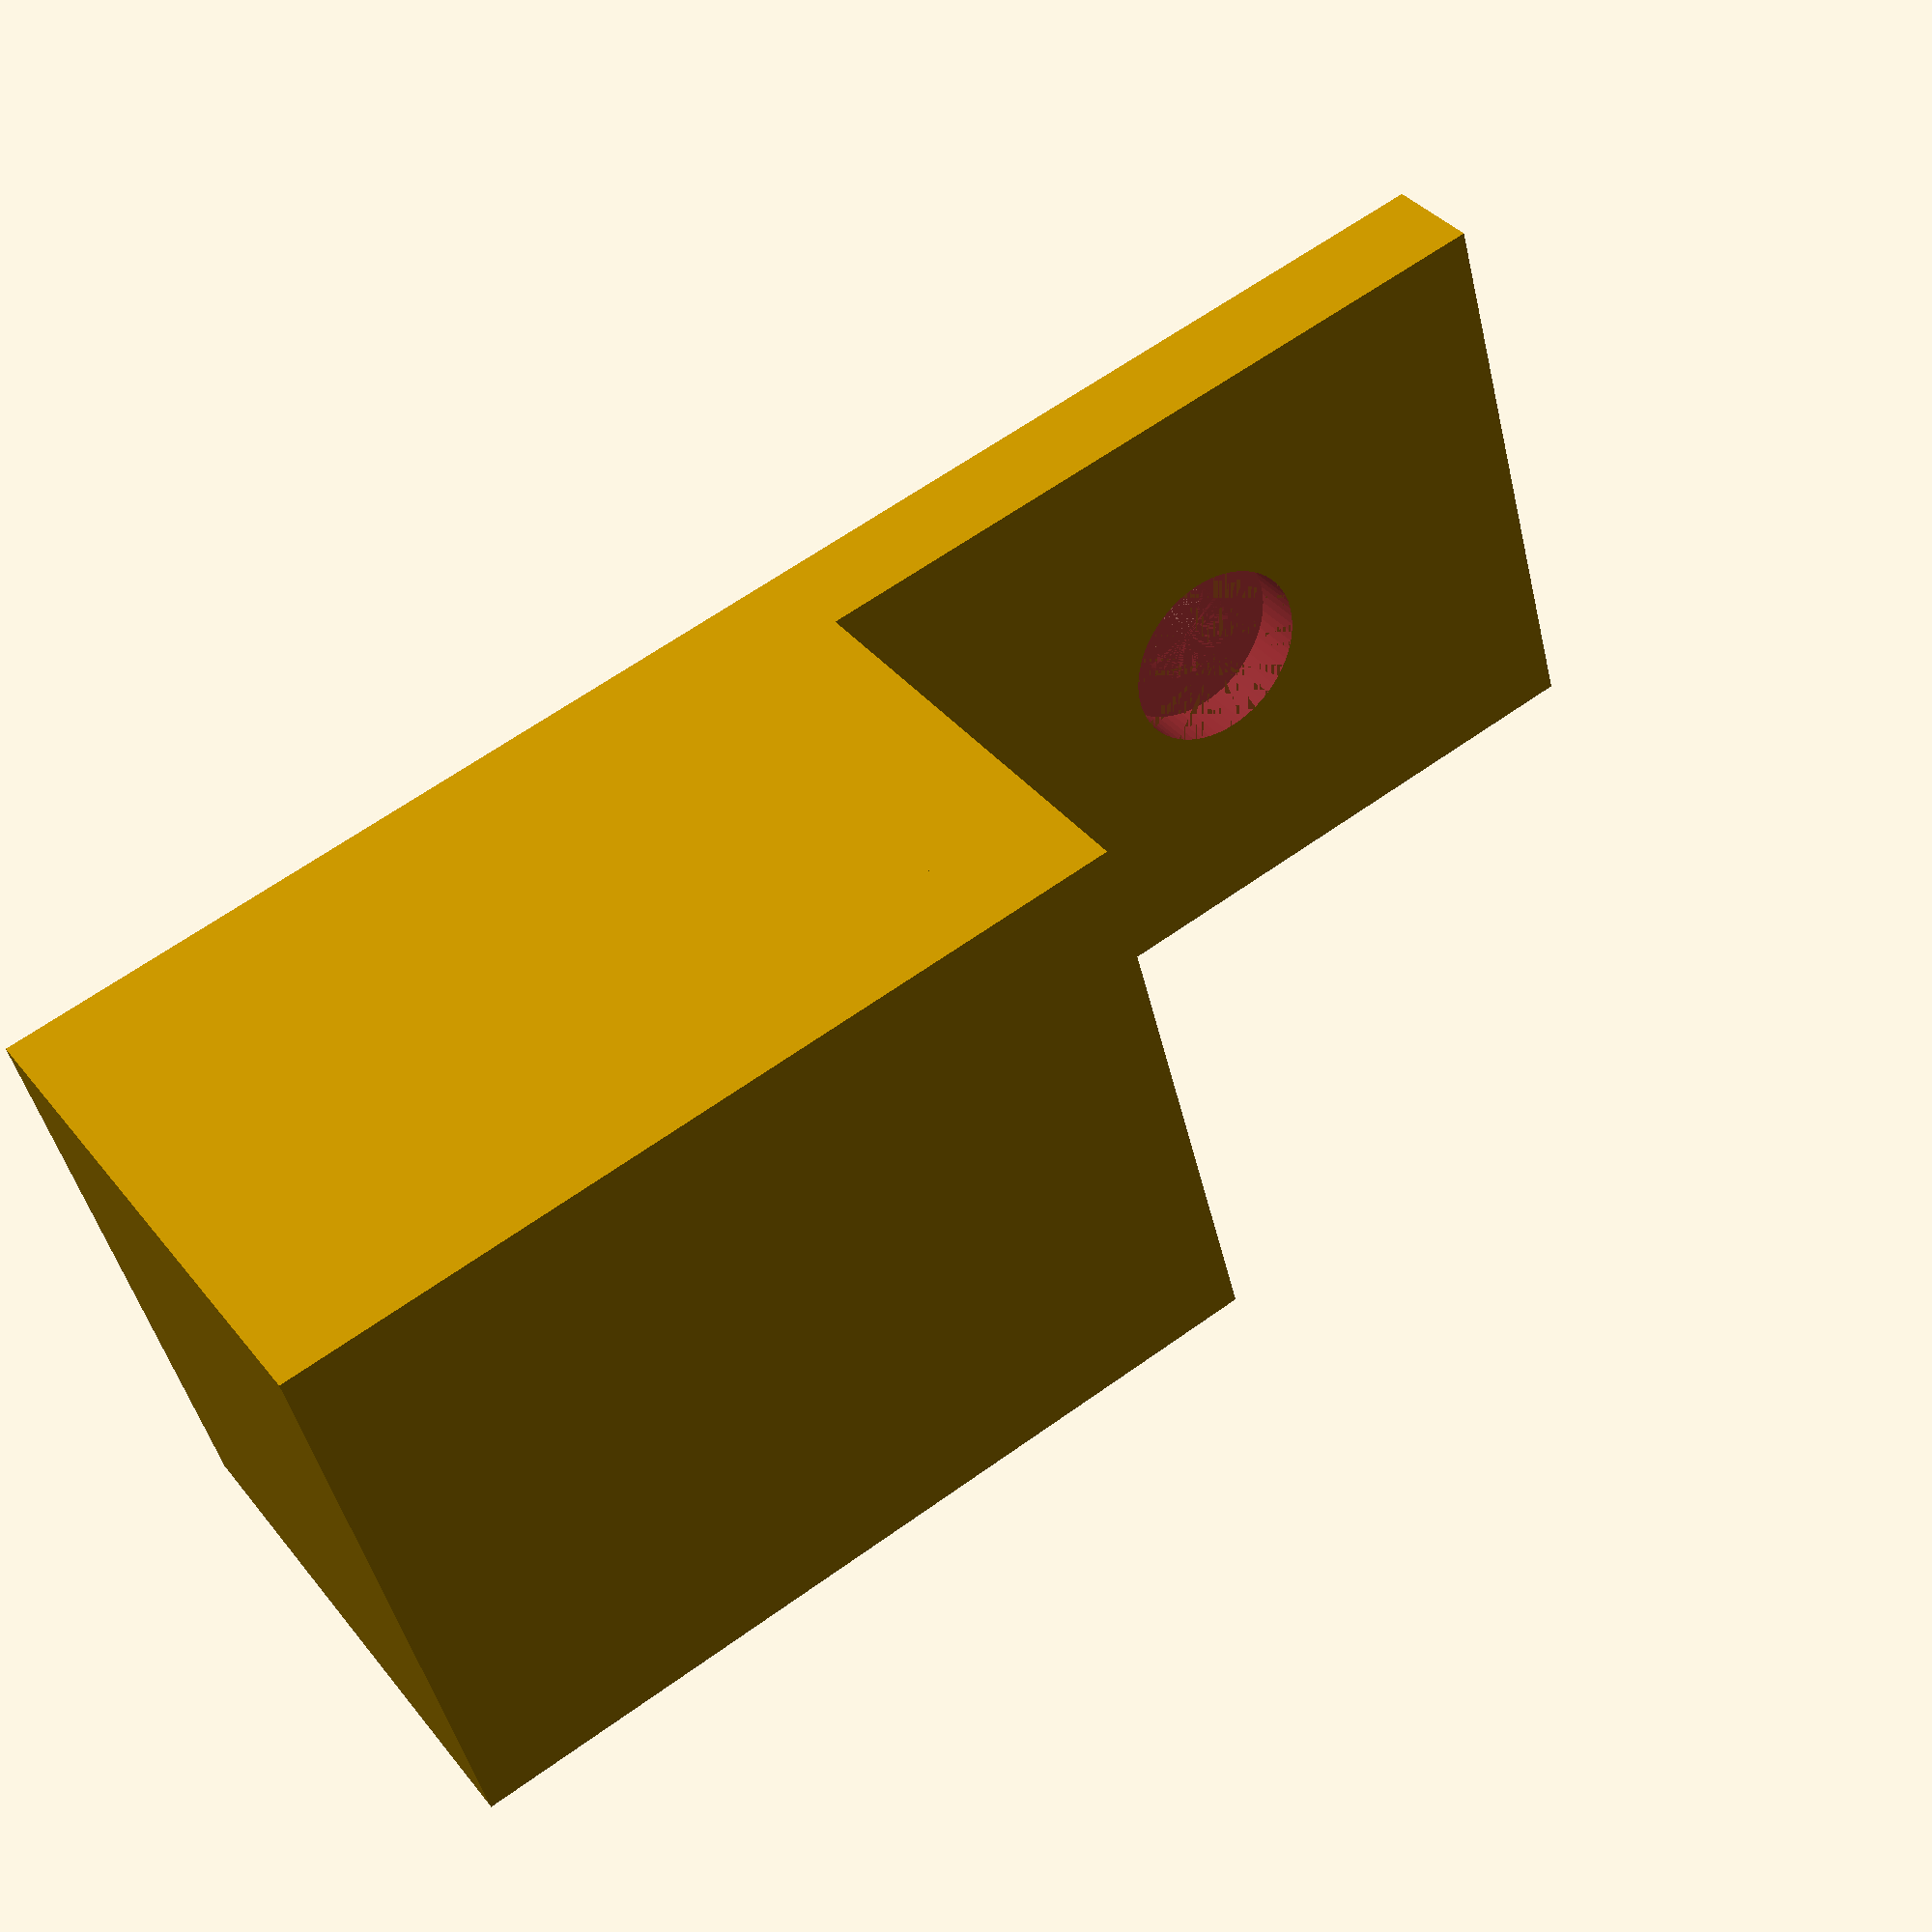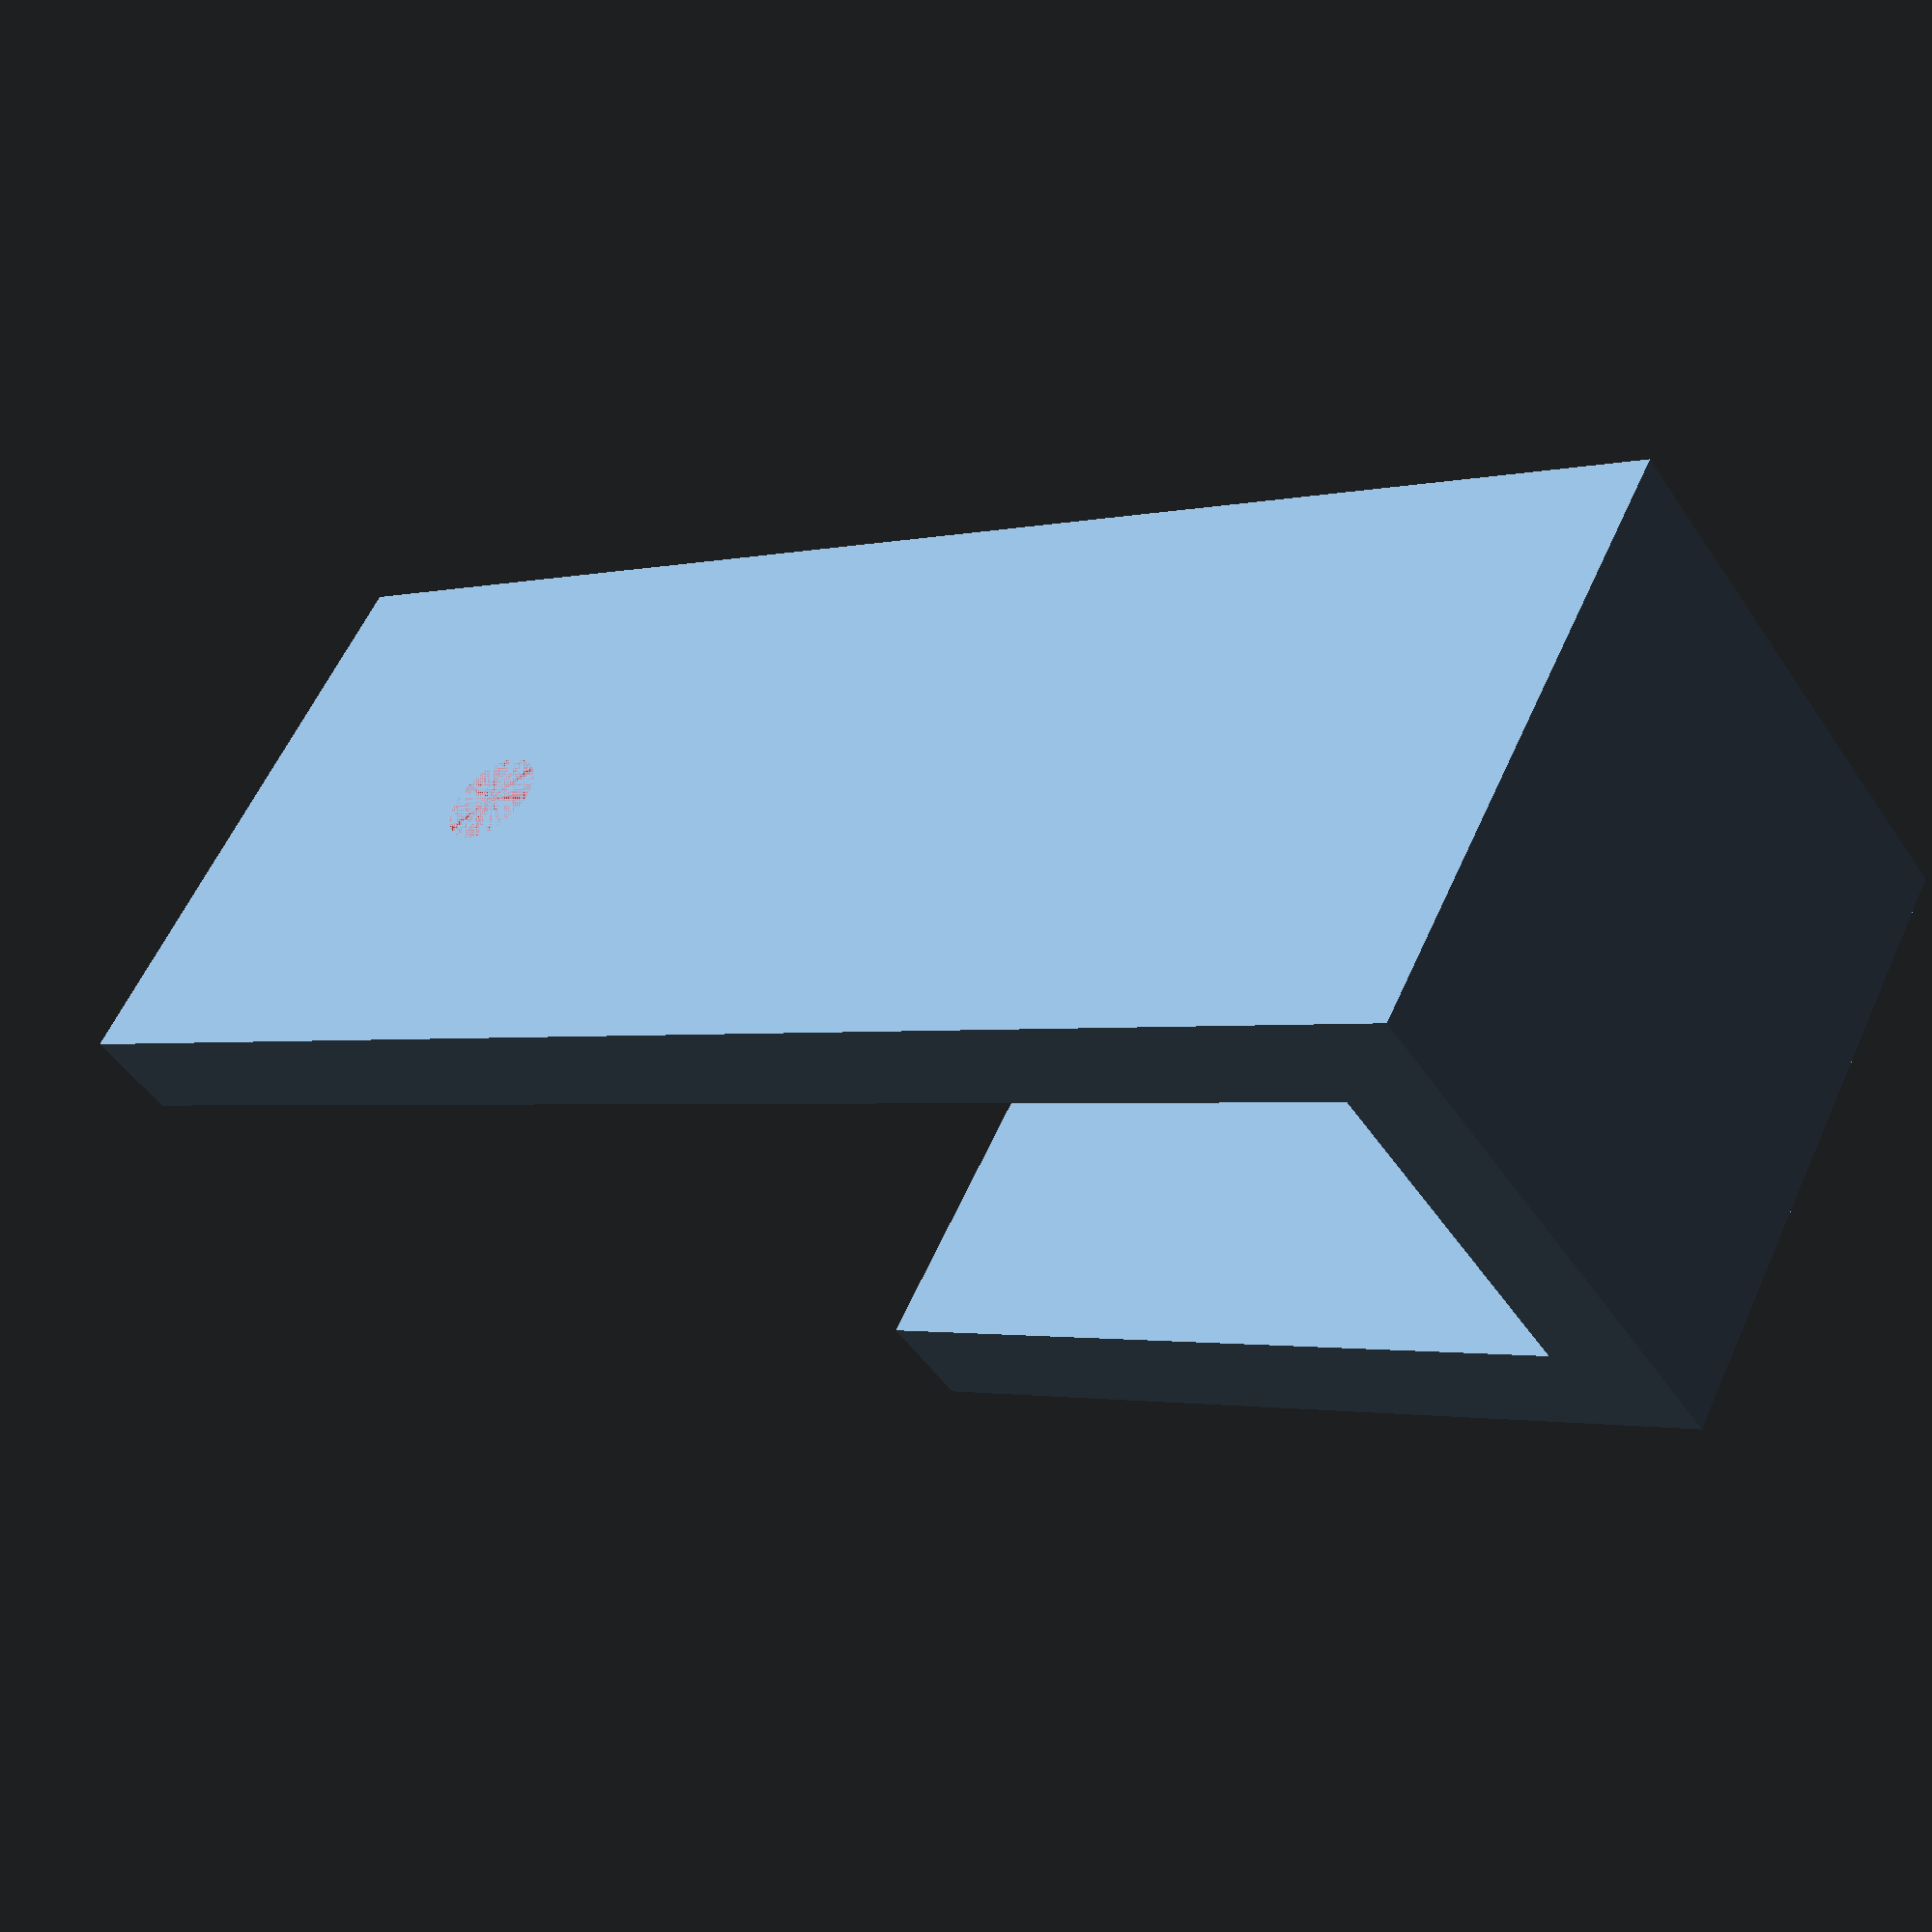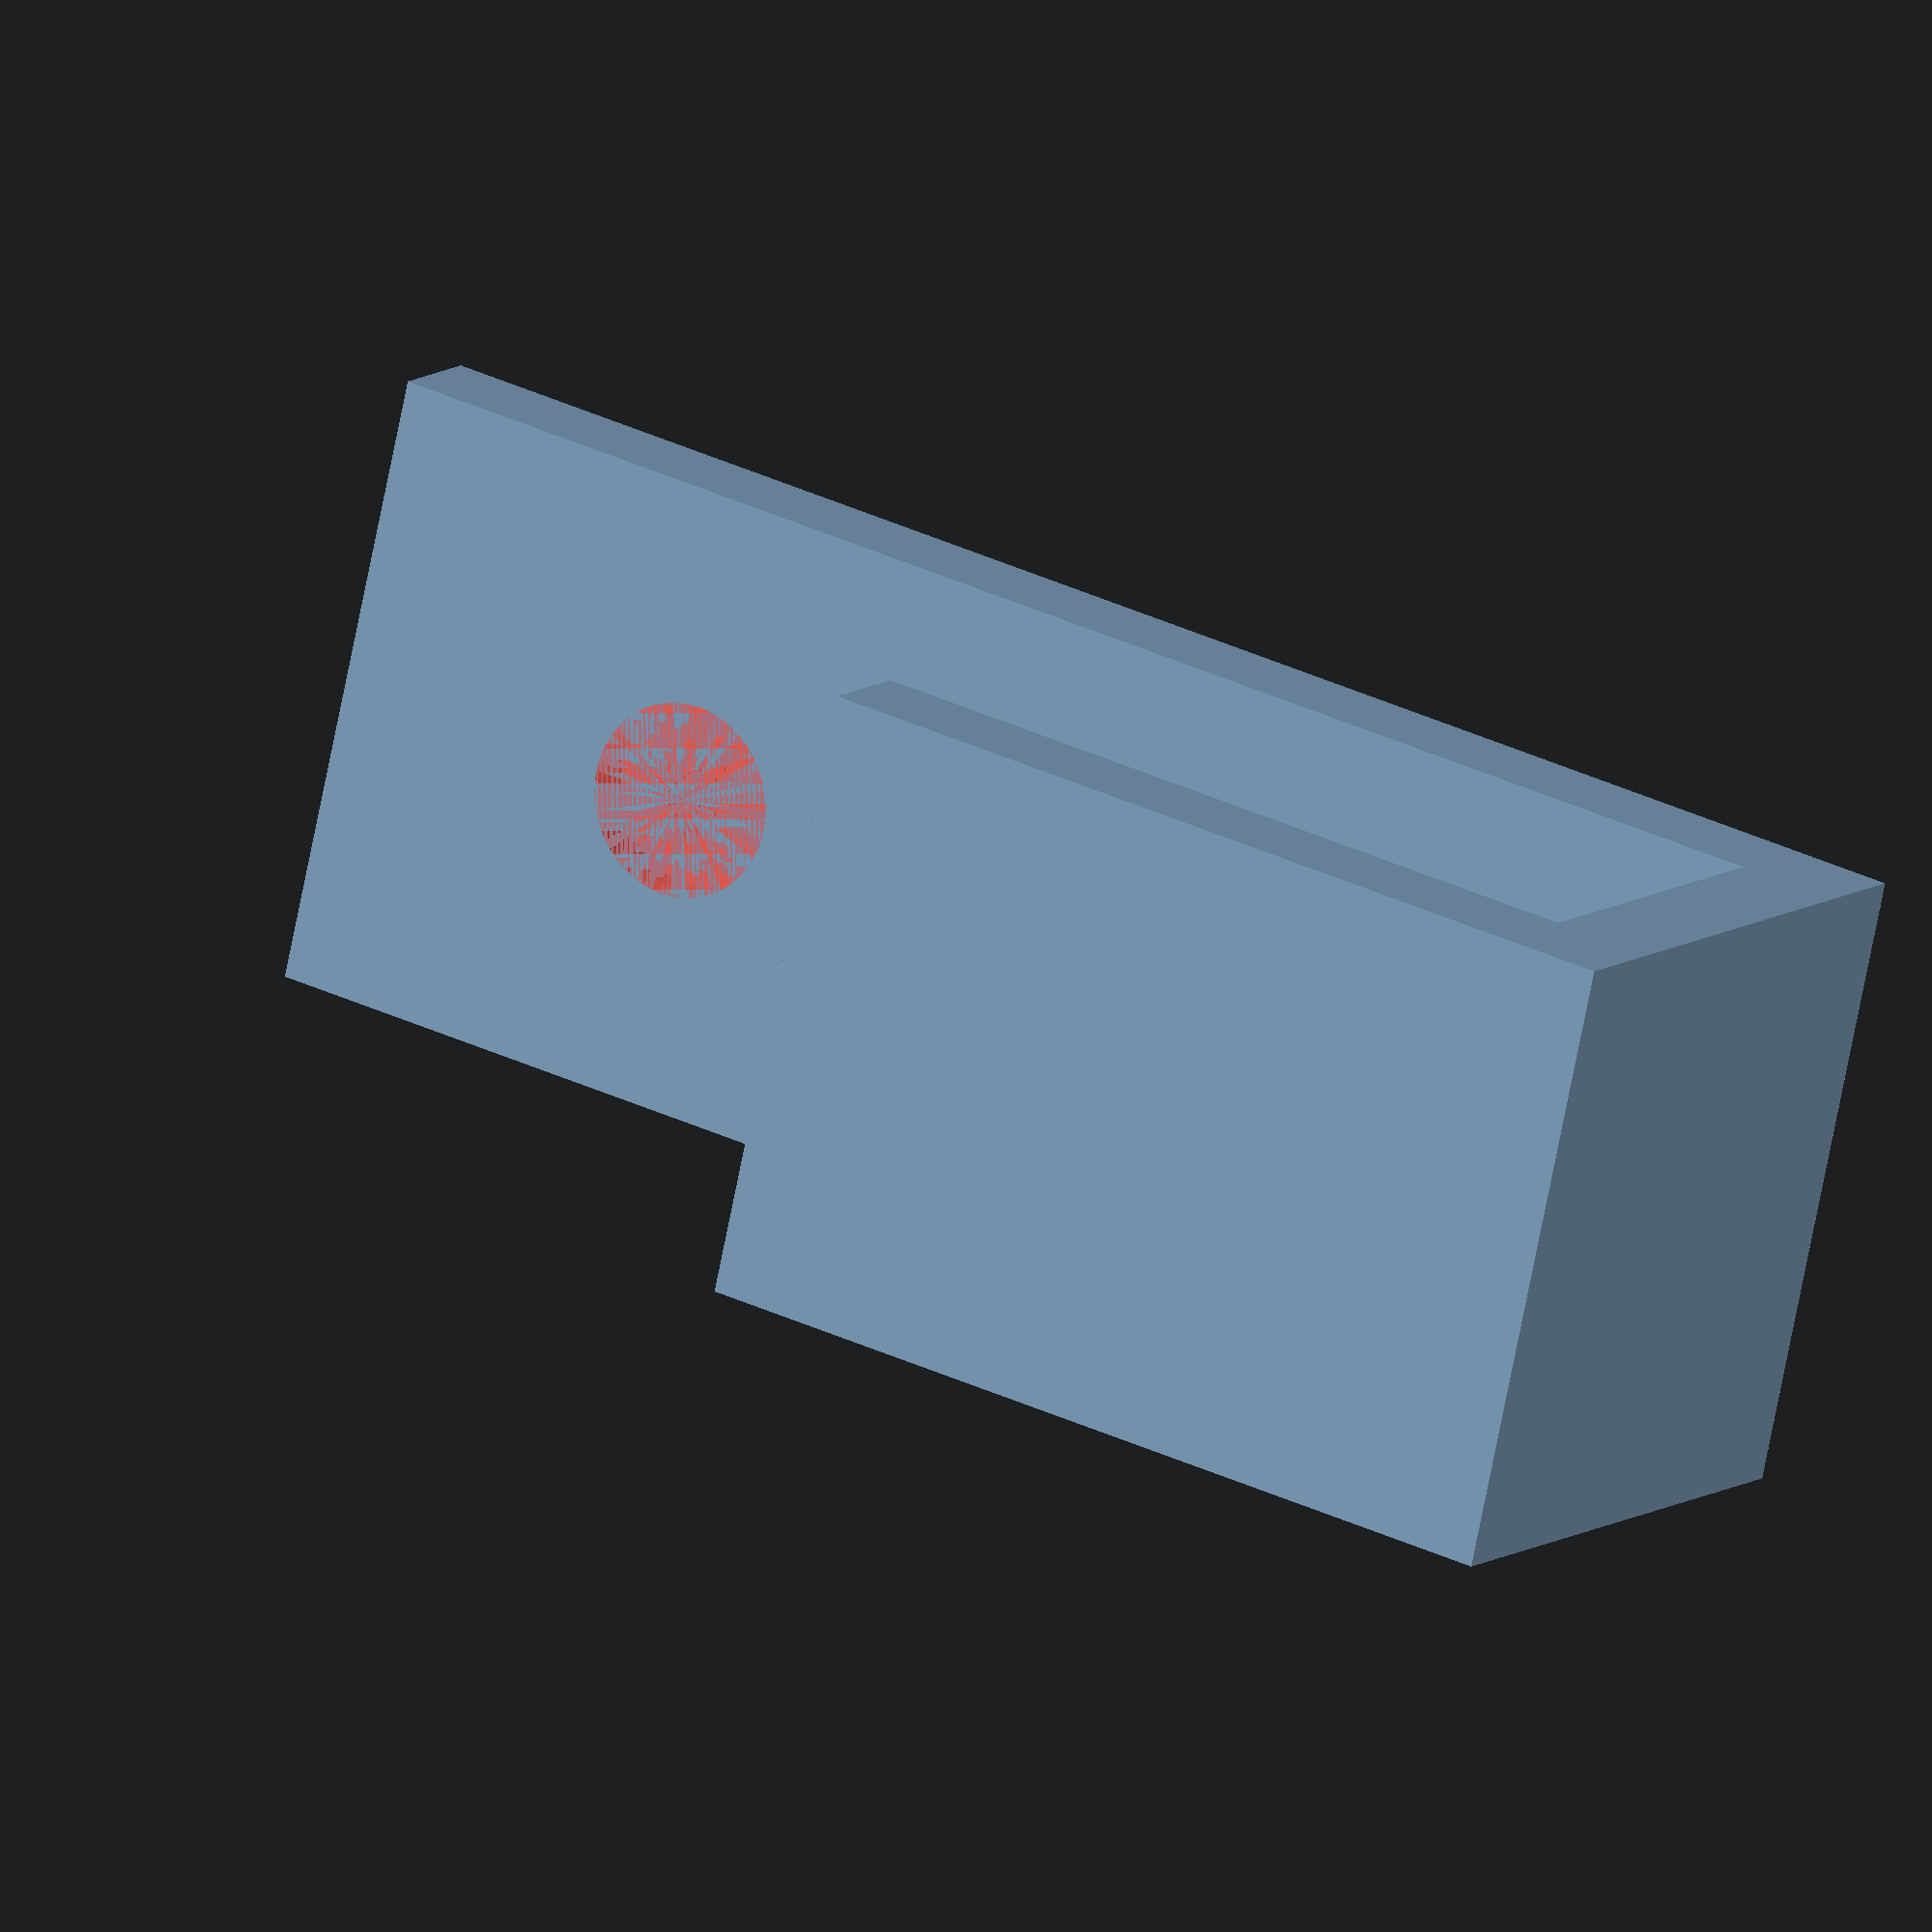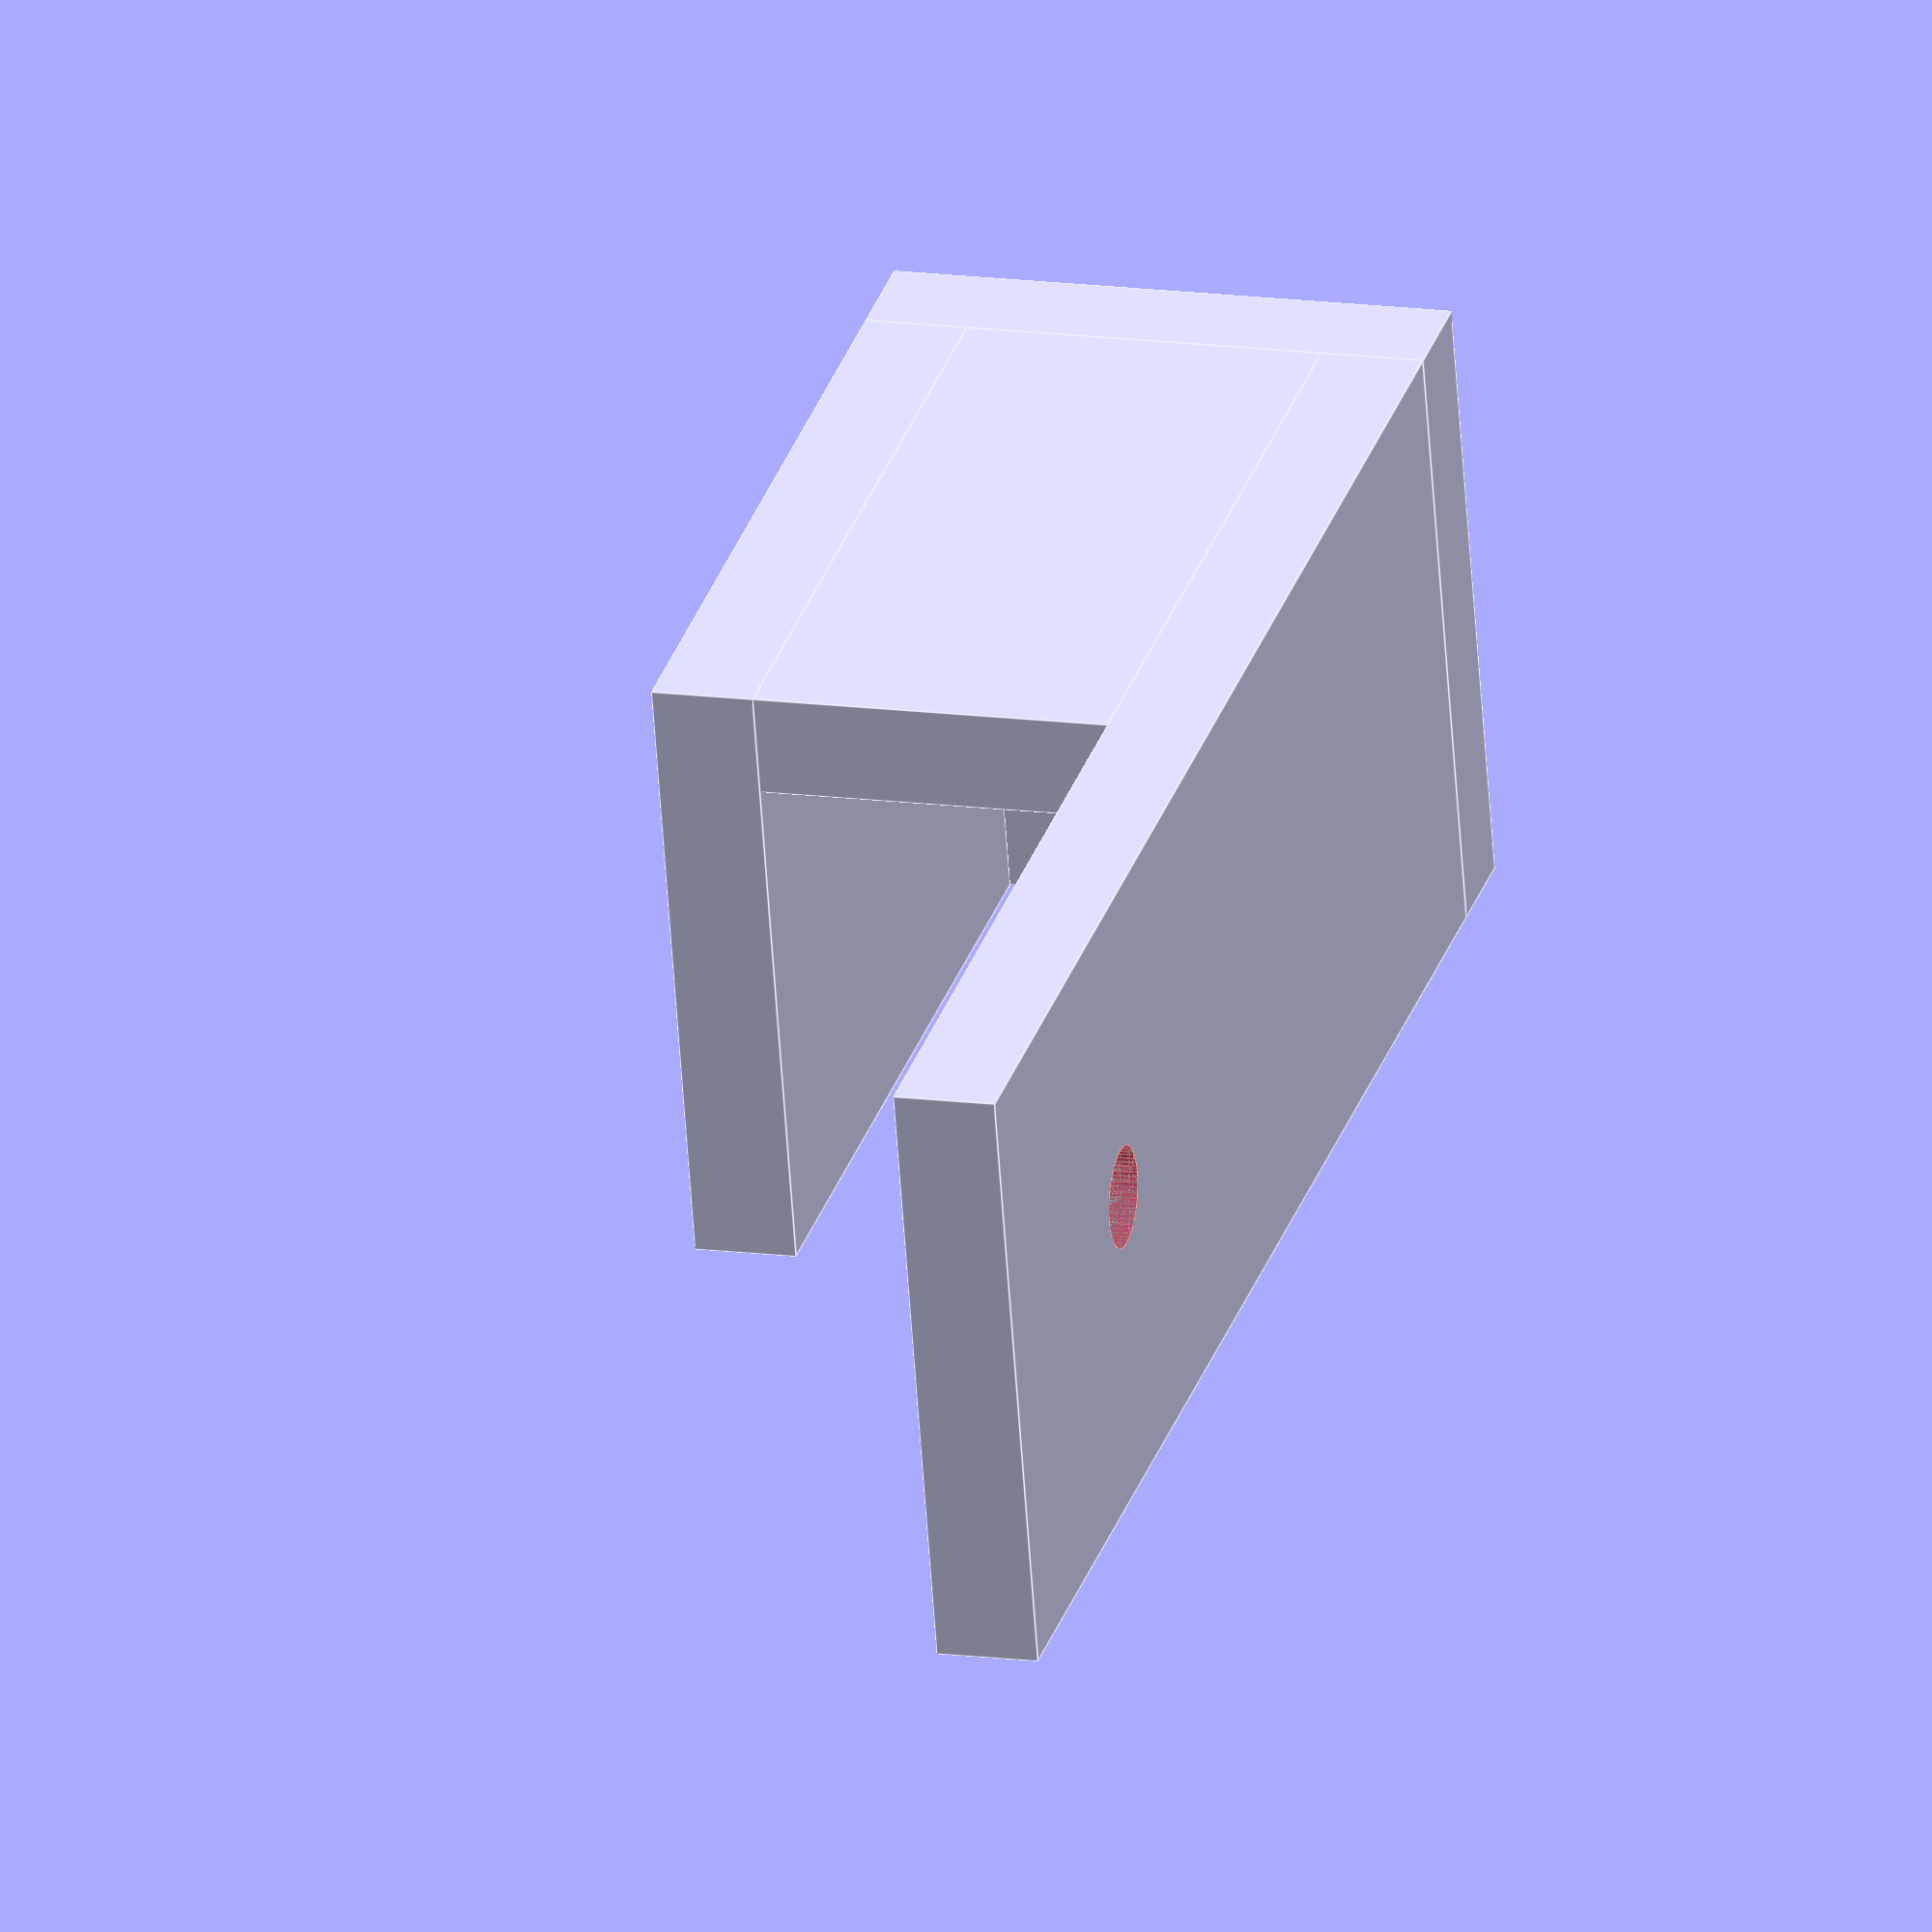
<openscad>
$fn = 60;



//length(1/4th of tablet width)
x1 = 30;
//width(from edge to bezzle)
x2 = 20;
//thickness of tablet
x3 = 14;

//walls thinkness(default4)
x4 = 4;

//screw (50/50 for head and thread /x4 walls
//head
xd1 = 7.5;
//thread
xd2 = 4;

module screw(){
//screw head
union(){
translate([0,0,x4/2/2])
cylinder(h = x4/2, d1 = xd1, d2 = xd1, 
    center = true);
//screw thread
translate([0,0,-x4/2/2])
cylinder(h = x4/2, d1 = xd2, d2 = xd2, center = true);}
}
//top
rotate([0,0,0])
translate([0,-x3/2+-x4/2,0])
cube([x2+x4,x4,x1], center=true);


//back
difference(){
rotate([0,0,0])
translate([0,x3/2+x4/2,x1/2])
cube([x2+x4,x4,x1*2], center=true);
rotate([90,0,0])
//hole
translate([0,x1,-x3/2-x4/2])
#screw();}

//bottom
rotate([0,0,0])
translate([0,0,-x1/2+-x4/2])
cube([x2+x4,x3+x4*2,x4], center=true);


//side
rotate([0,0,0])
translate([-x2/2+x4+-x4,0,0])
cube([x4,x3,x1], center=true);






</openscad>
<views>
elev=297.1 azim=112.4 roll=234.0 proj=p view=wireframe
elev=181.8 azim=232.5 roll=48.0 proj=p view=solid
elev=325.2 azim=248.8 roll=122.5 proj=o view=wireframe
elev=330.8 azim=85.9 roll=15.7 proj=o view=edges
</views>
